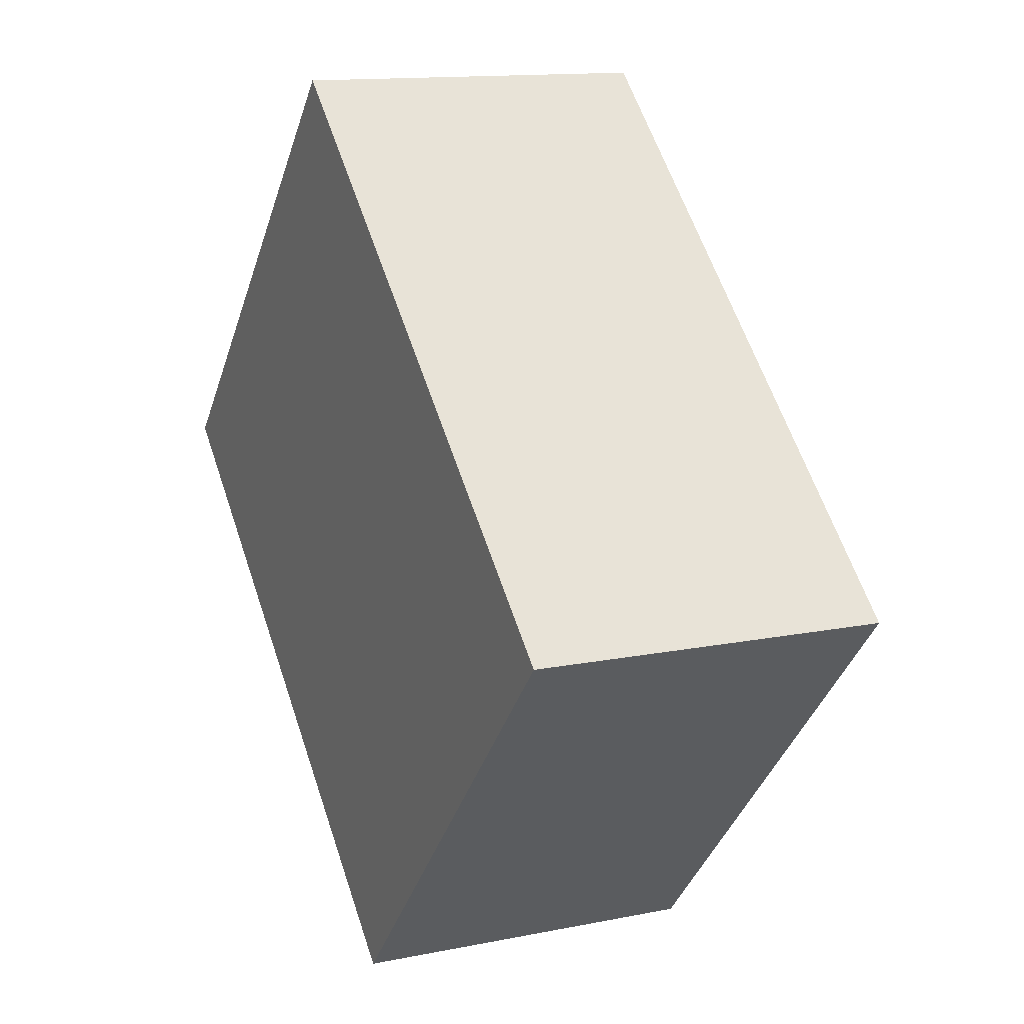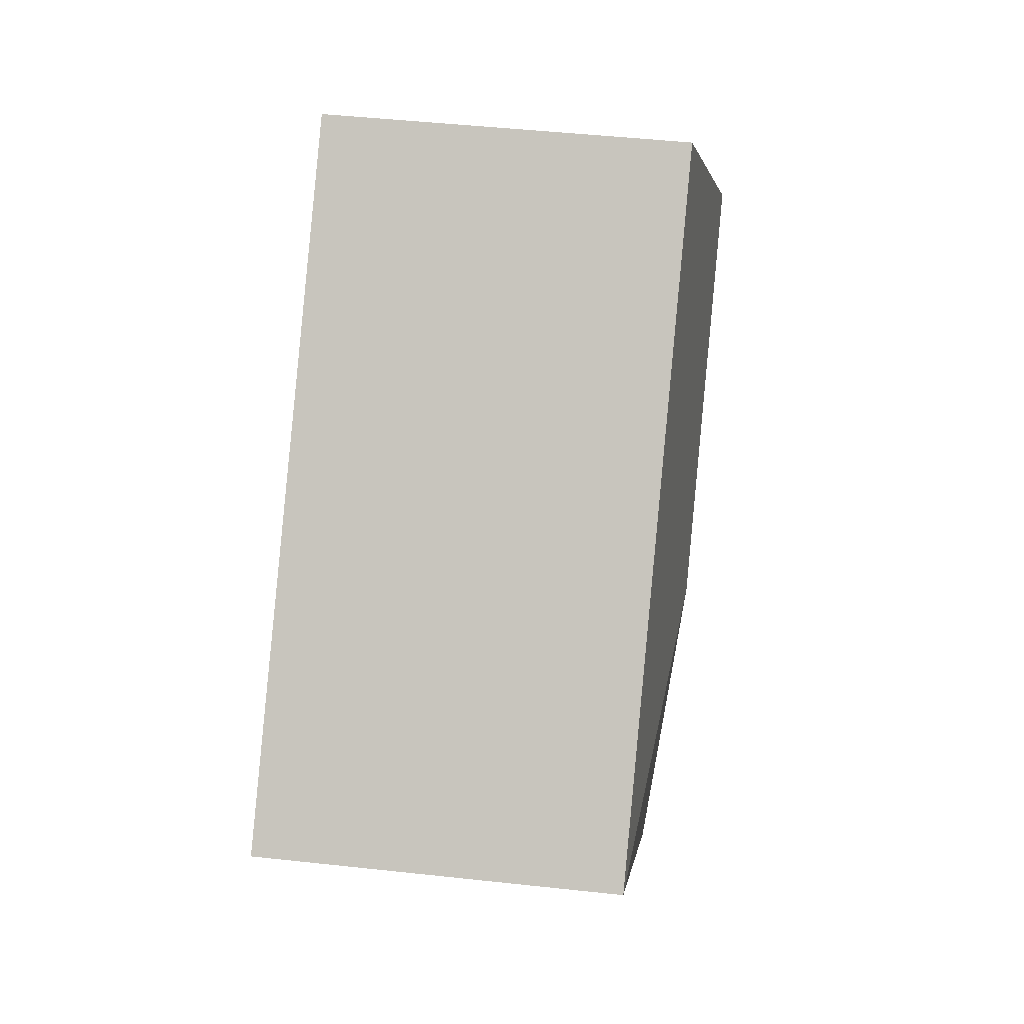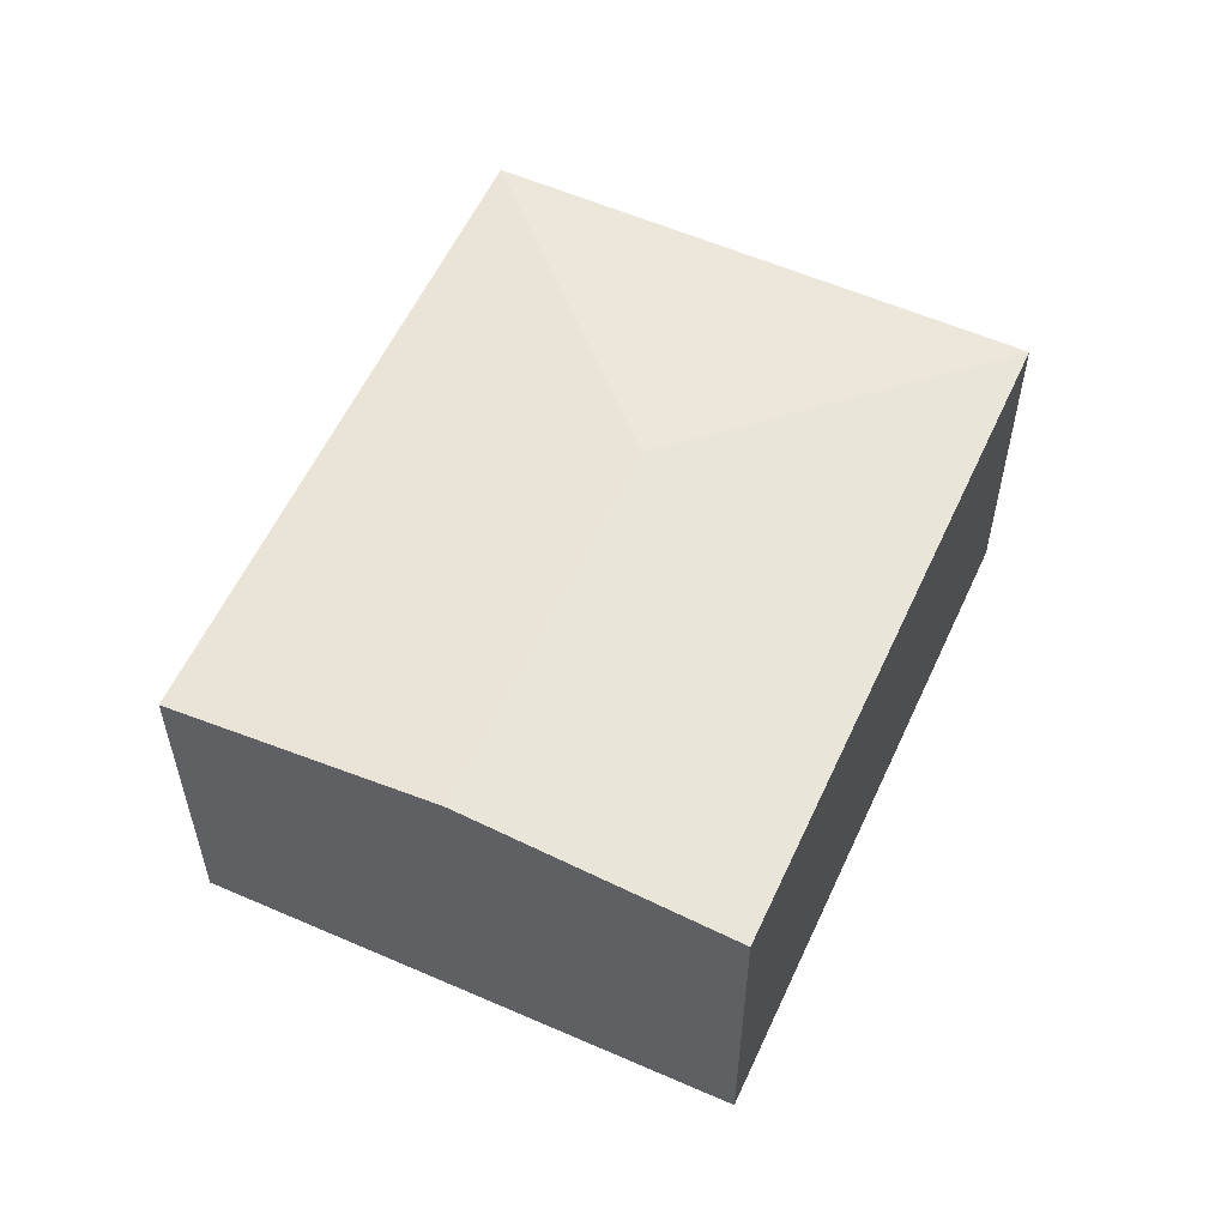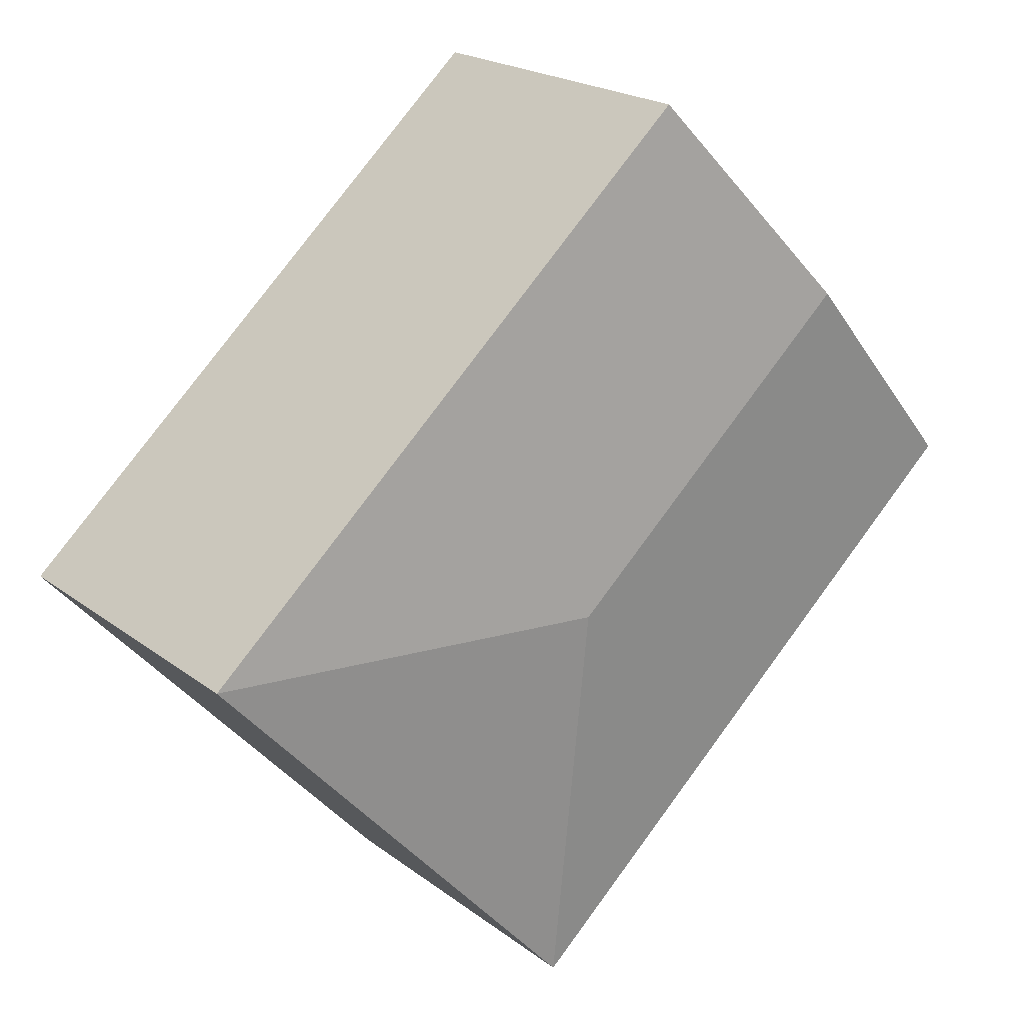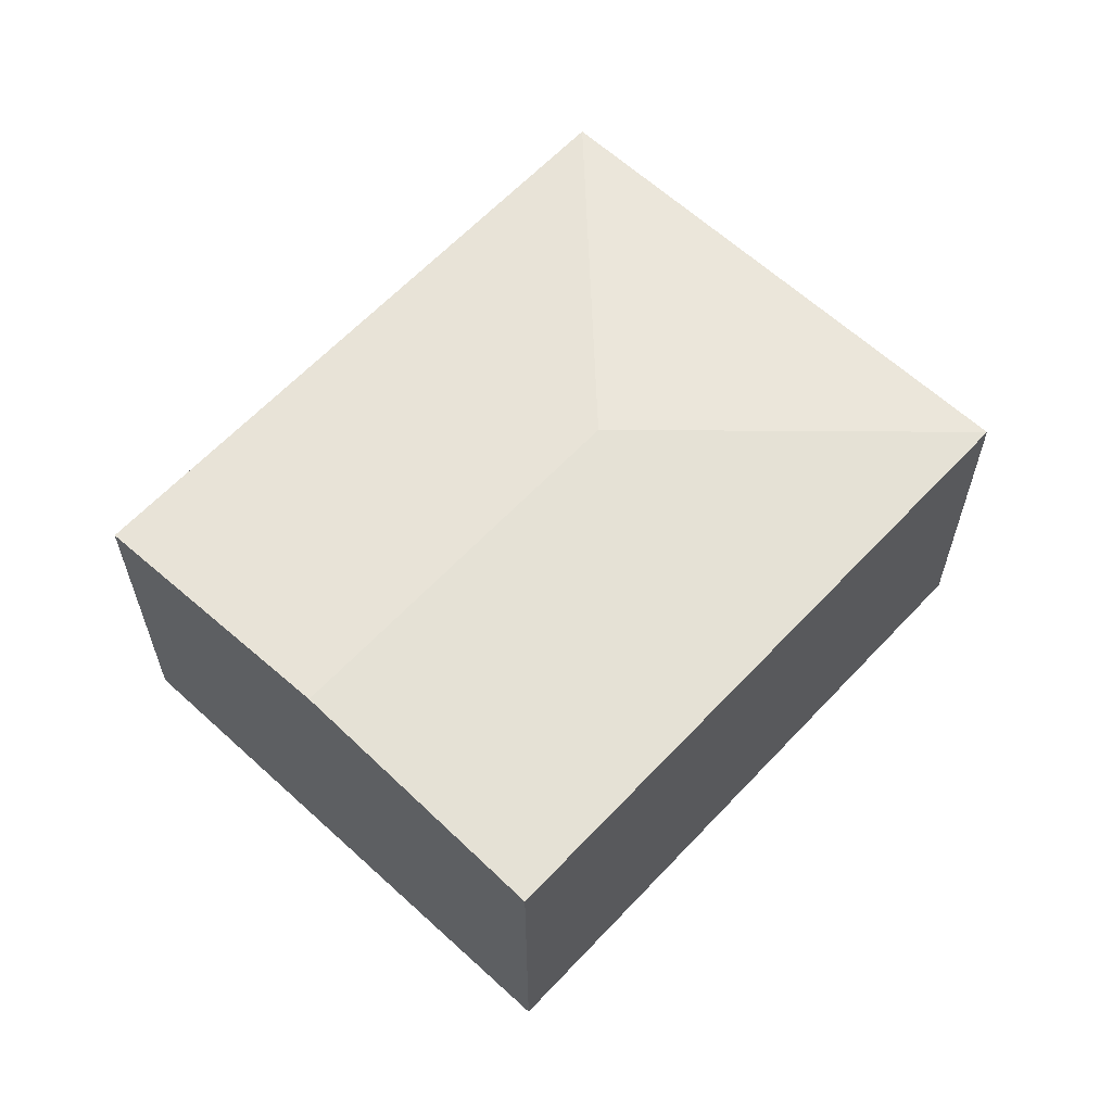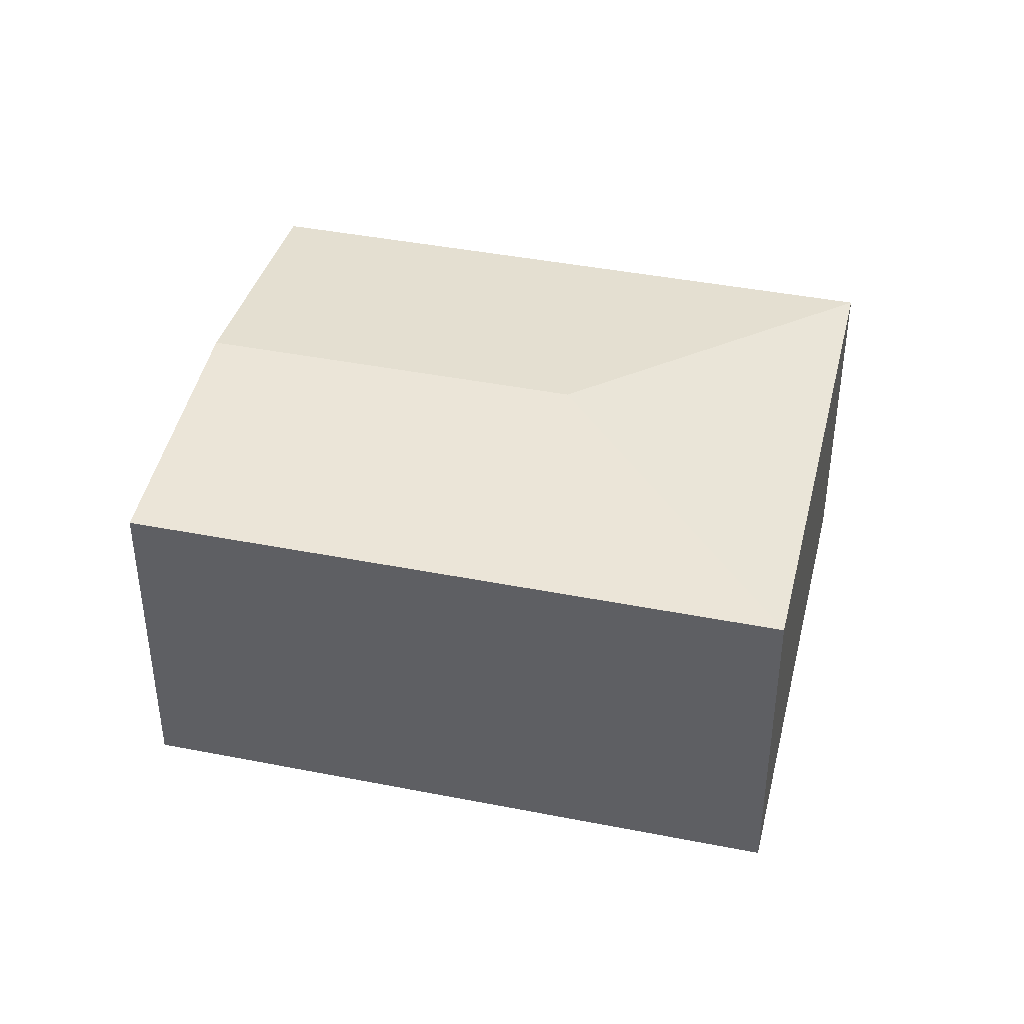
<metadata>
{"format":"obj","ext":"obj","renderer":"f3d","projection":"perspective","resolution":1024,"background":"white","views":[{"elev":13.2,"azim":65.1,"up":"+Z"},{"elev":46.0,"azim":97.2,"up":"+Z"},{"elev":57.3,"azim":-23.2,"up":"+Y"},{"elev":20.7,"azim":143.2,"up":"+Z"},{"elev":62.2,"azim":-4.7,"up":"+Y"},{"elev":41.7,"azim":55.7,"up":"+Y"}]}
</metadata>
<code>
v  1.111 2.178 1.219
v  2.983 2.014 -2.716
v  0 2.014 1.233e-16
v  2.874 2.178 -0.386
v  5.204 2.014 -0.277
v  2.221 2.014 2.439
v  0 0 0
v  1.111 -7.464e-17 1.219
v  2.221 -1.493e-16 2.439
v  5.204 1.696e-17 -0.277
v  2.983 1.663e-16 -2.716
g defaultobject
f 1 2 3
f 2 1 4
f 5 1 6
f 1 5 4
f 4 5 2
f 7 1 3
f 1 7 6
f 6 7 8
f 6 8 9
f 9 5 6
f 5 9 10
f 10 2 5
f 2 10 11
f 11 3 2
f 3 11 7
f 8 10 9
f 10 8 7
f 10 7 11

</code>
